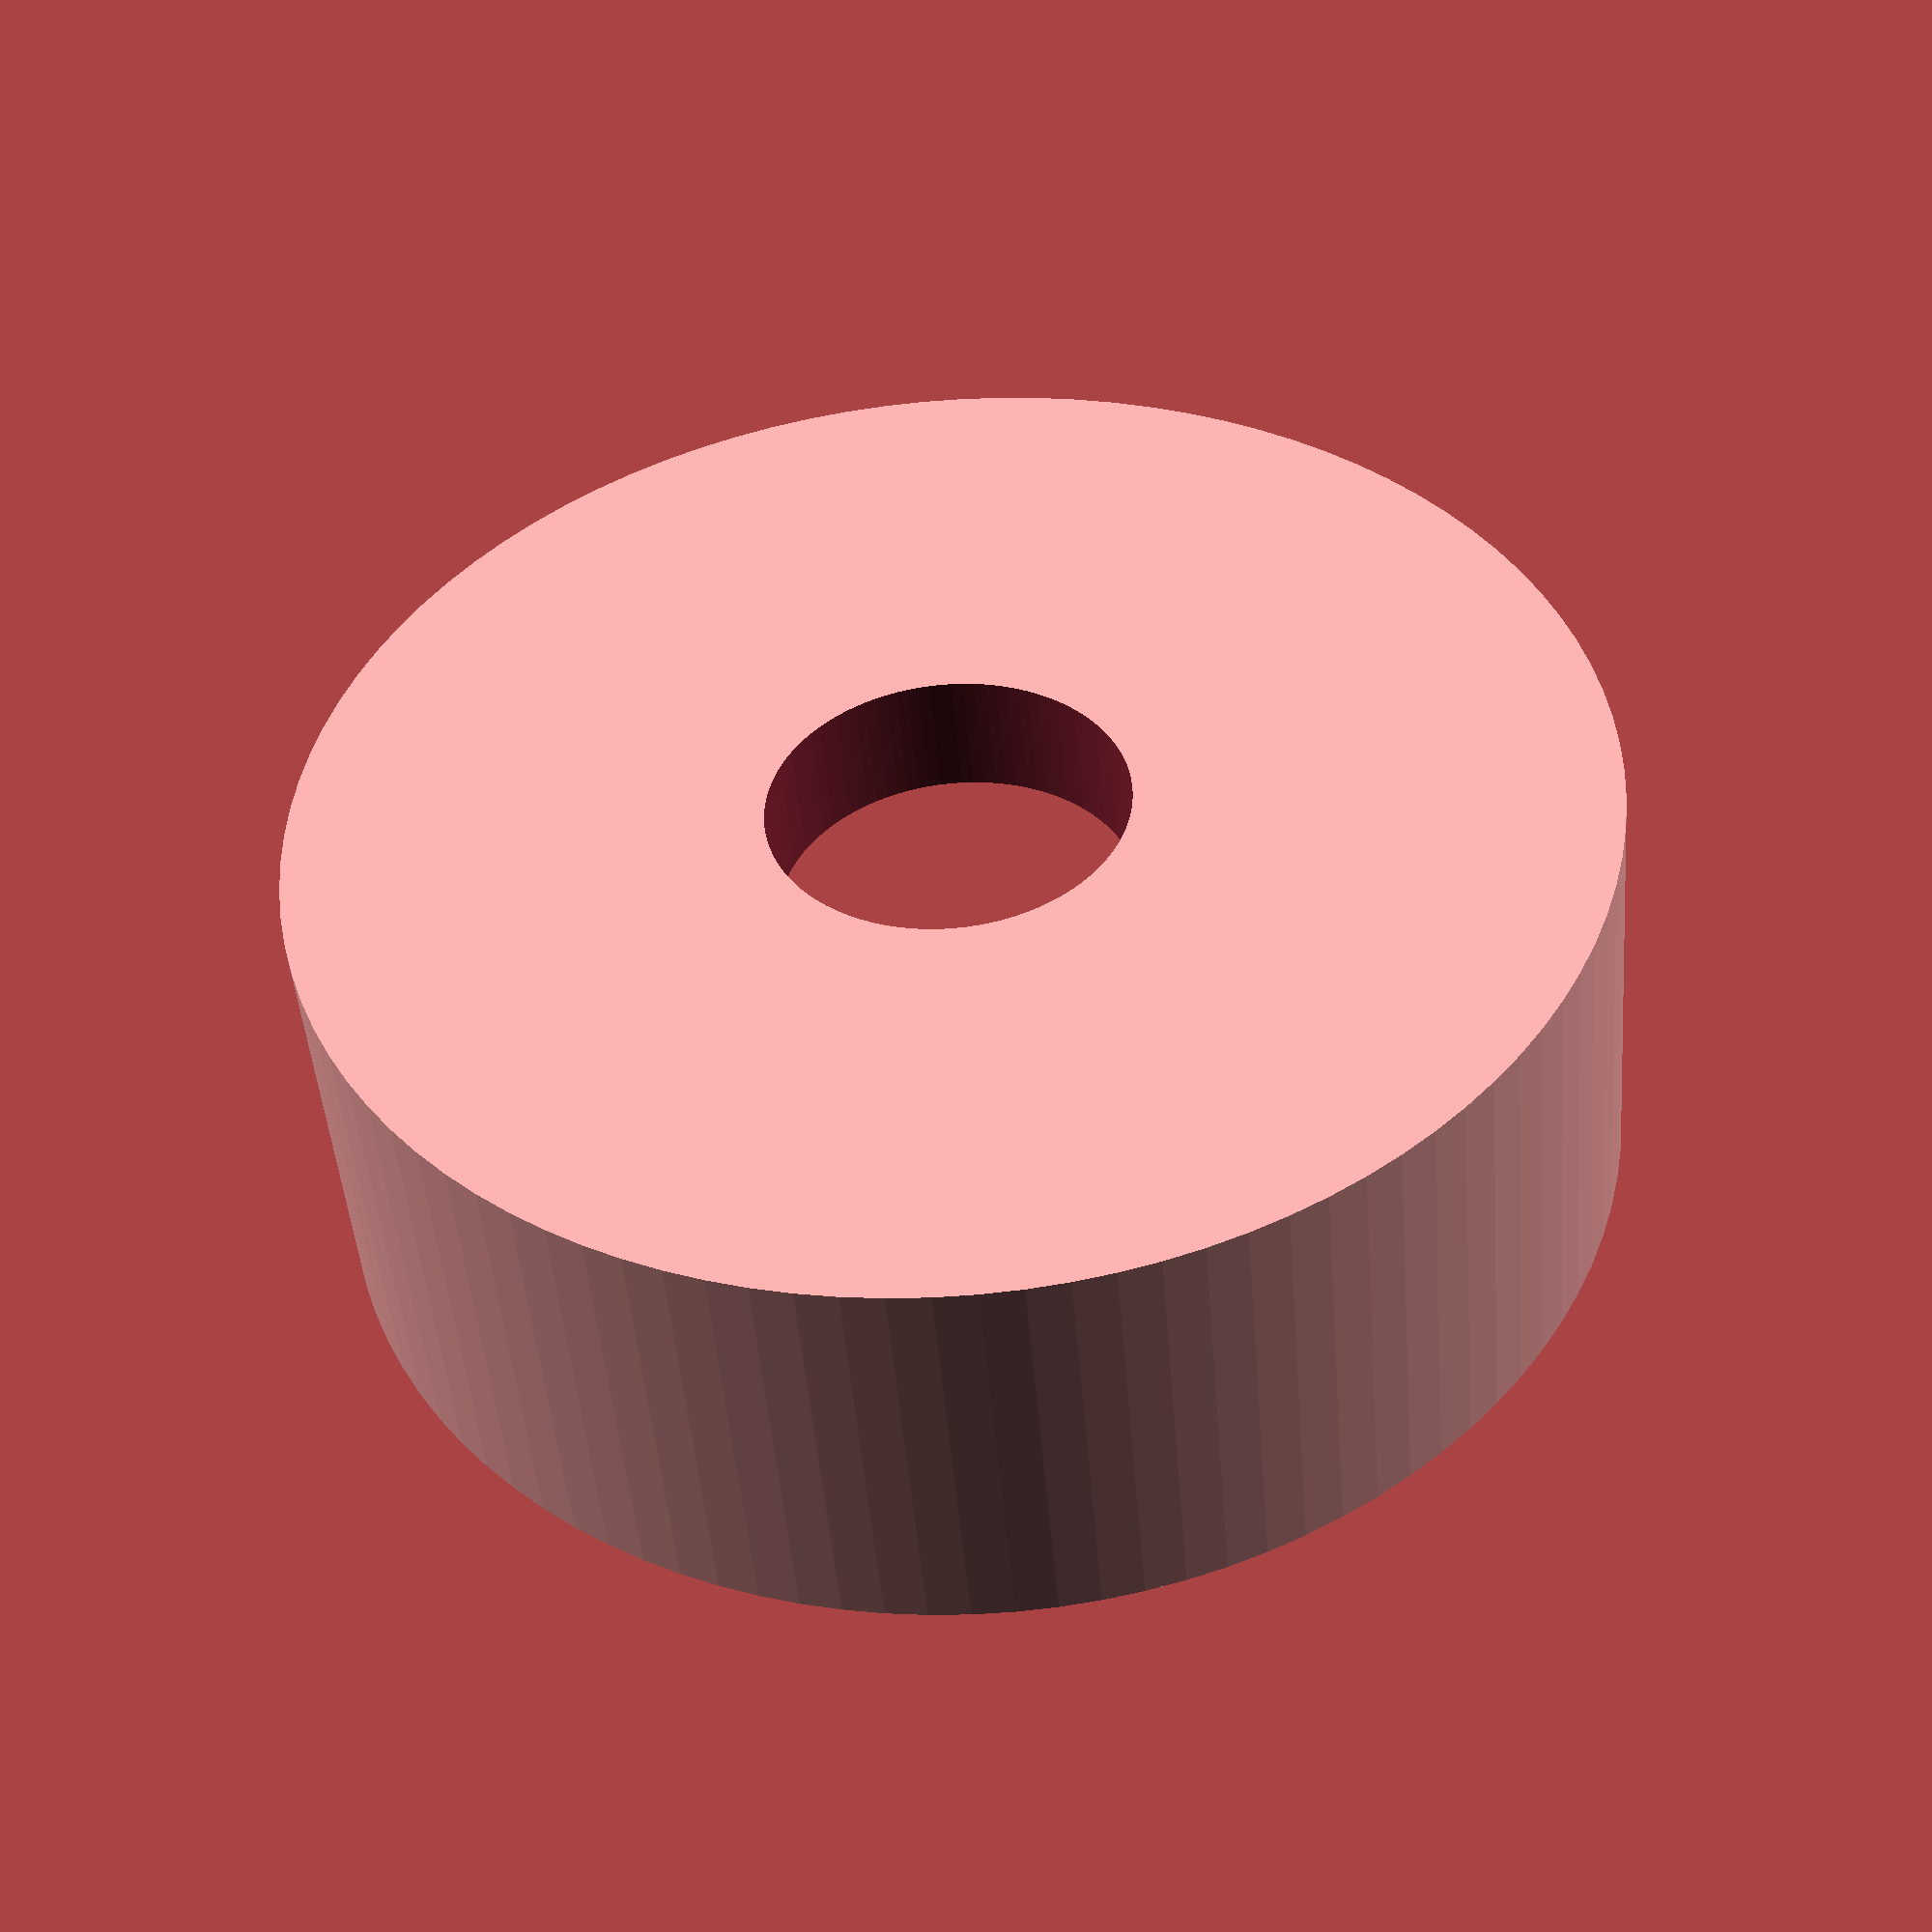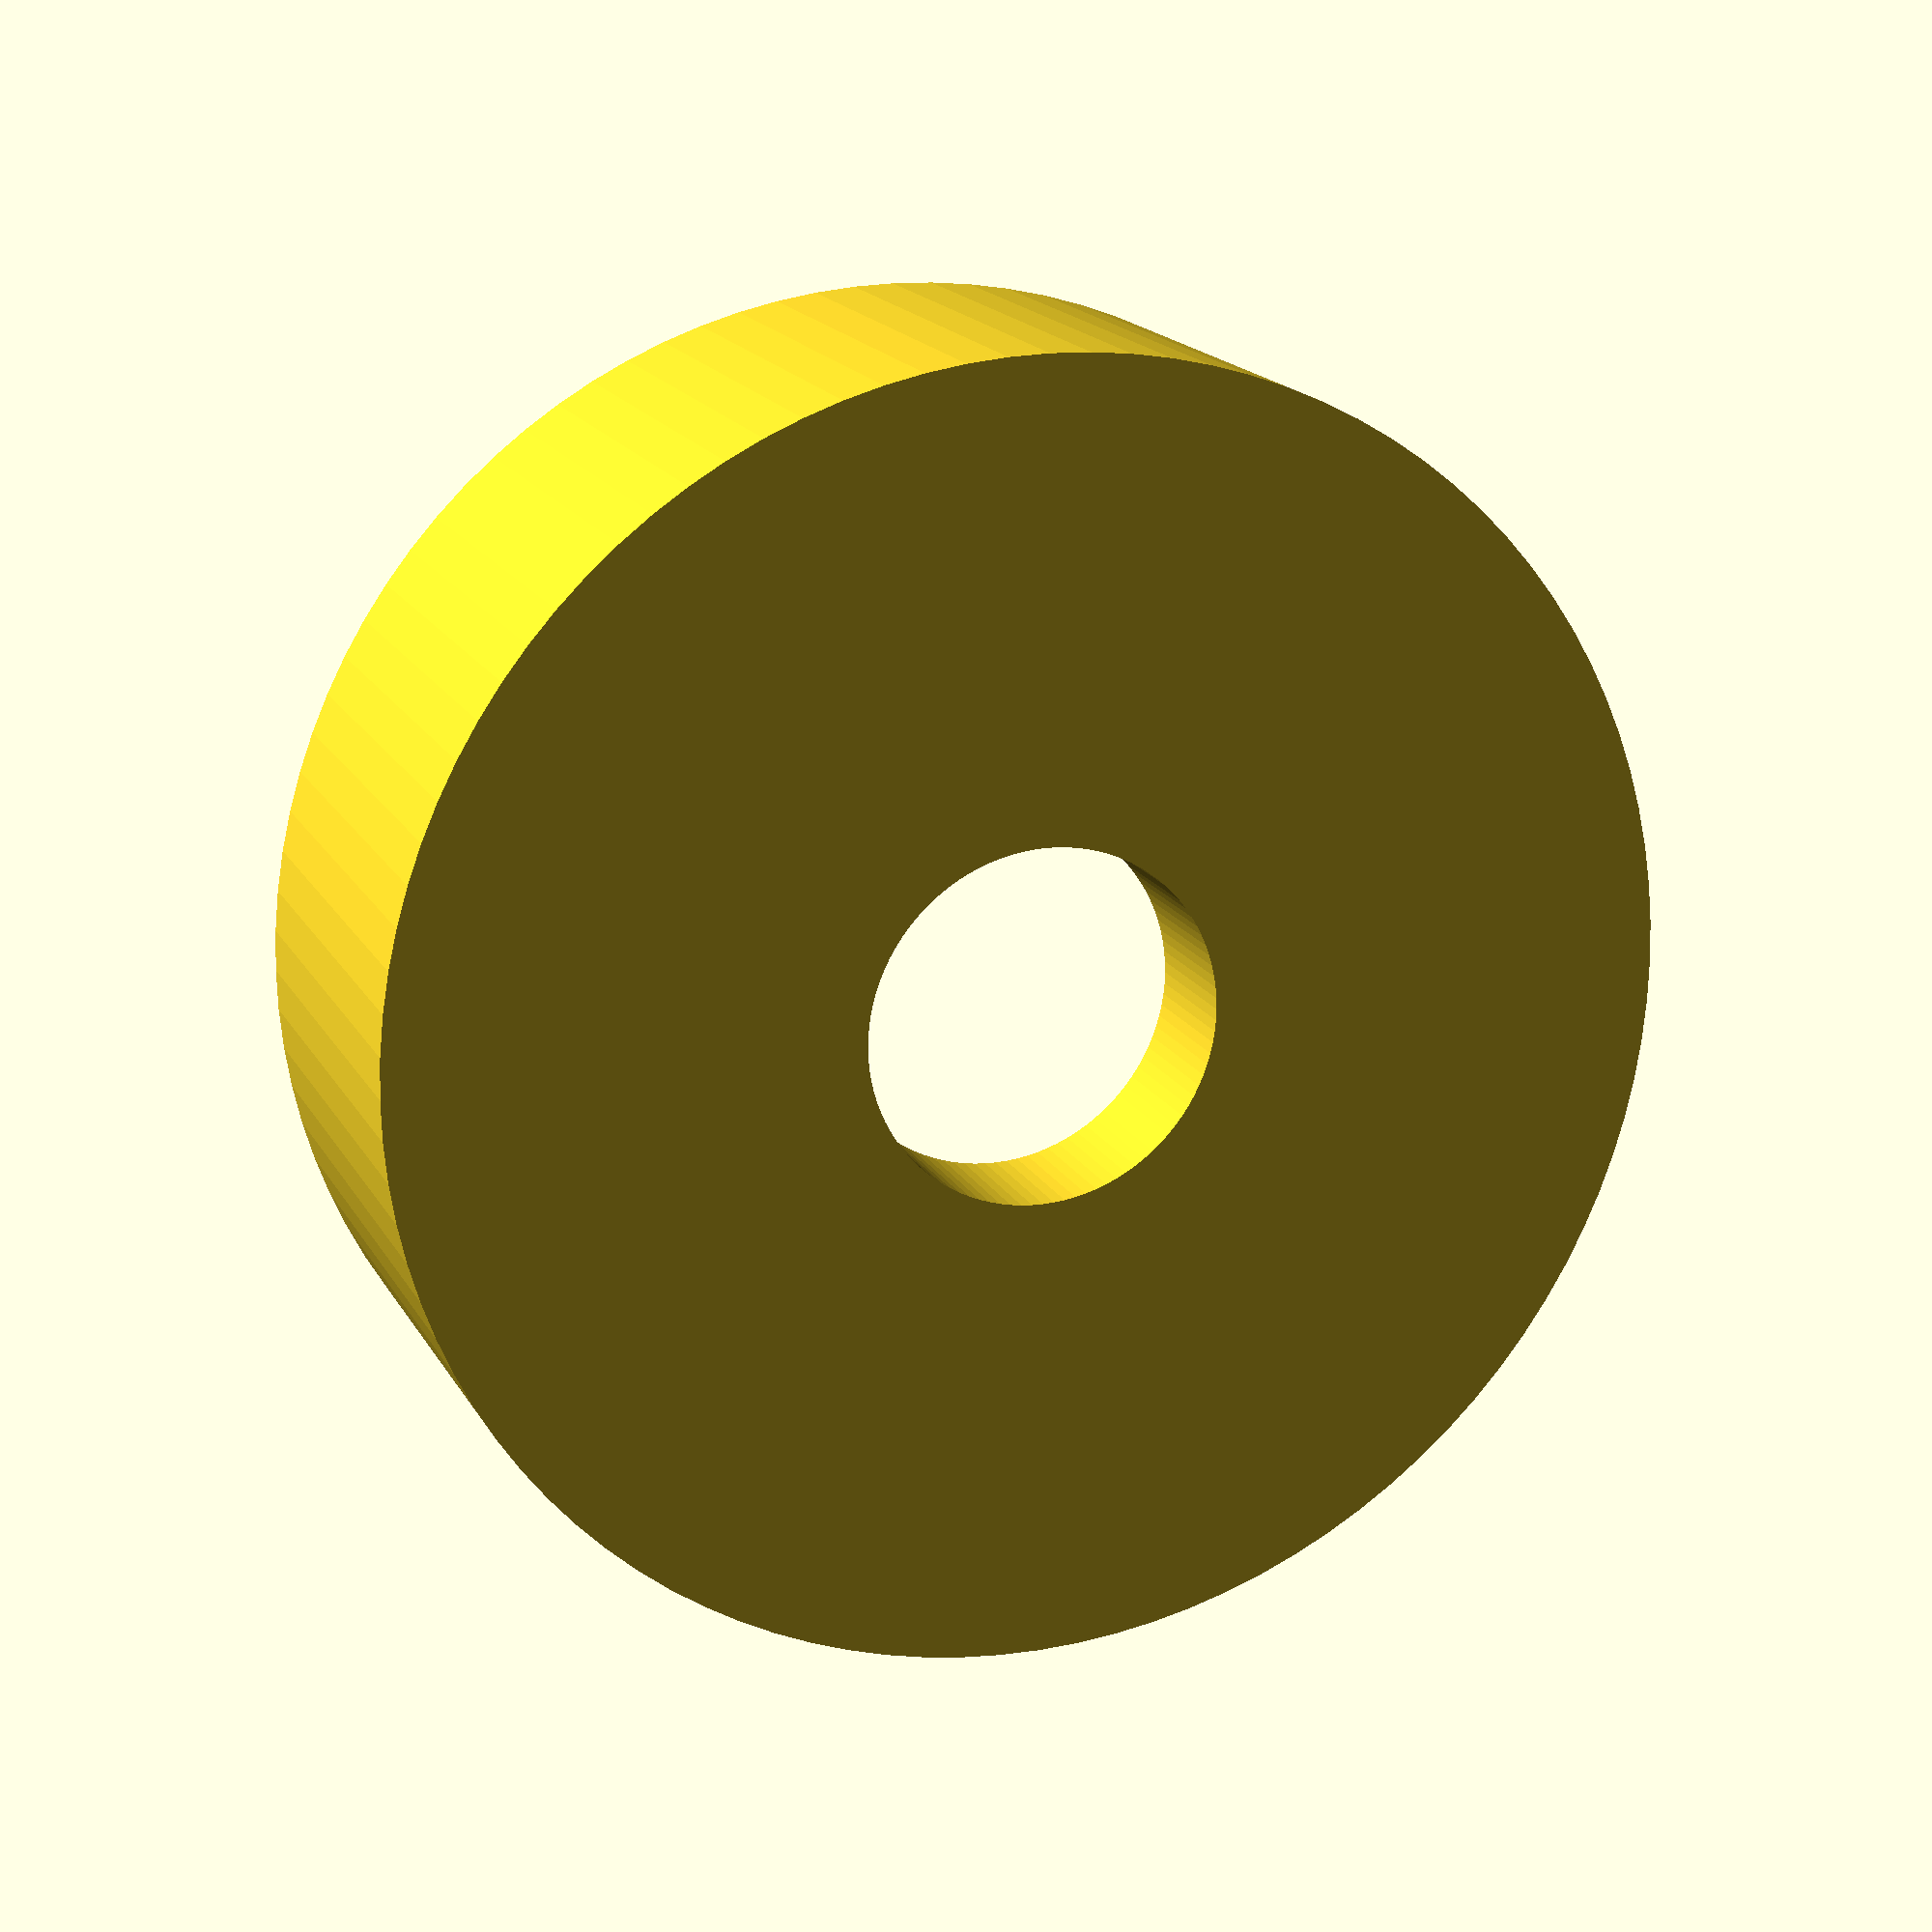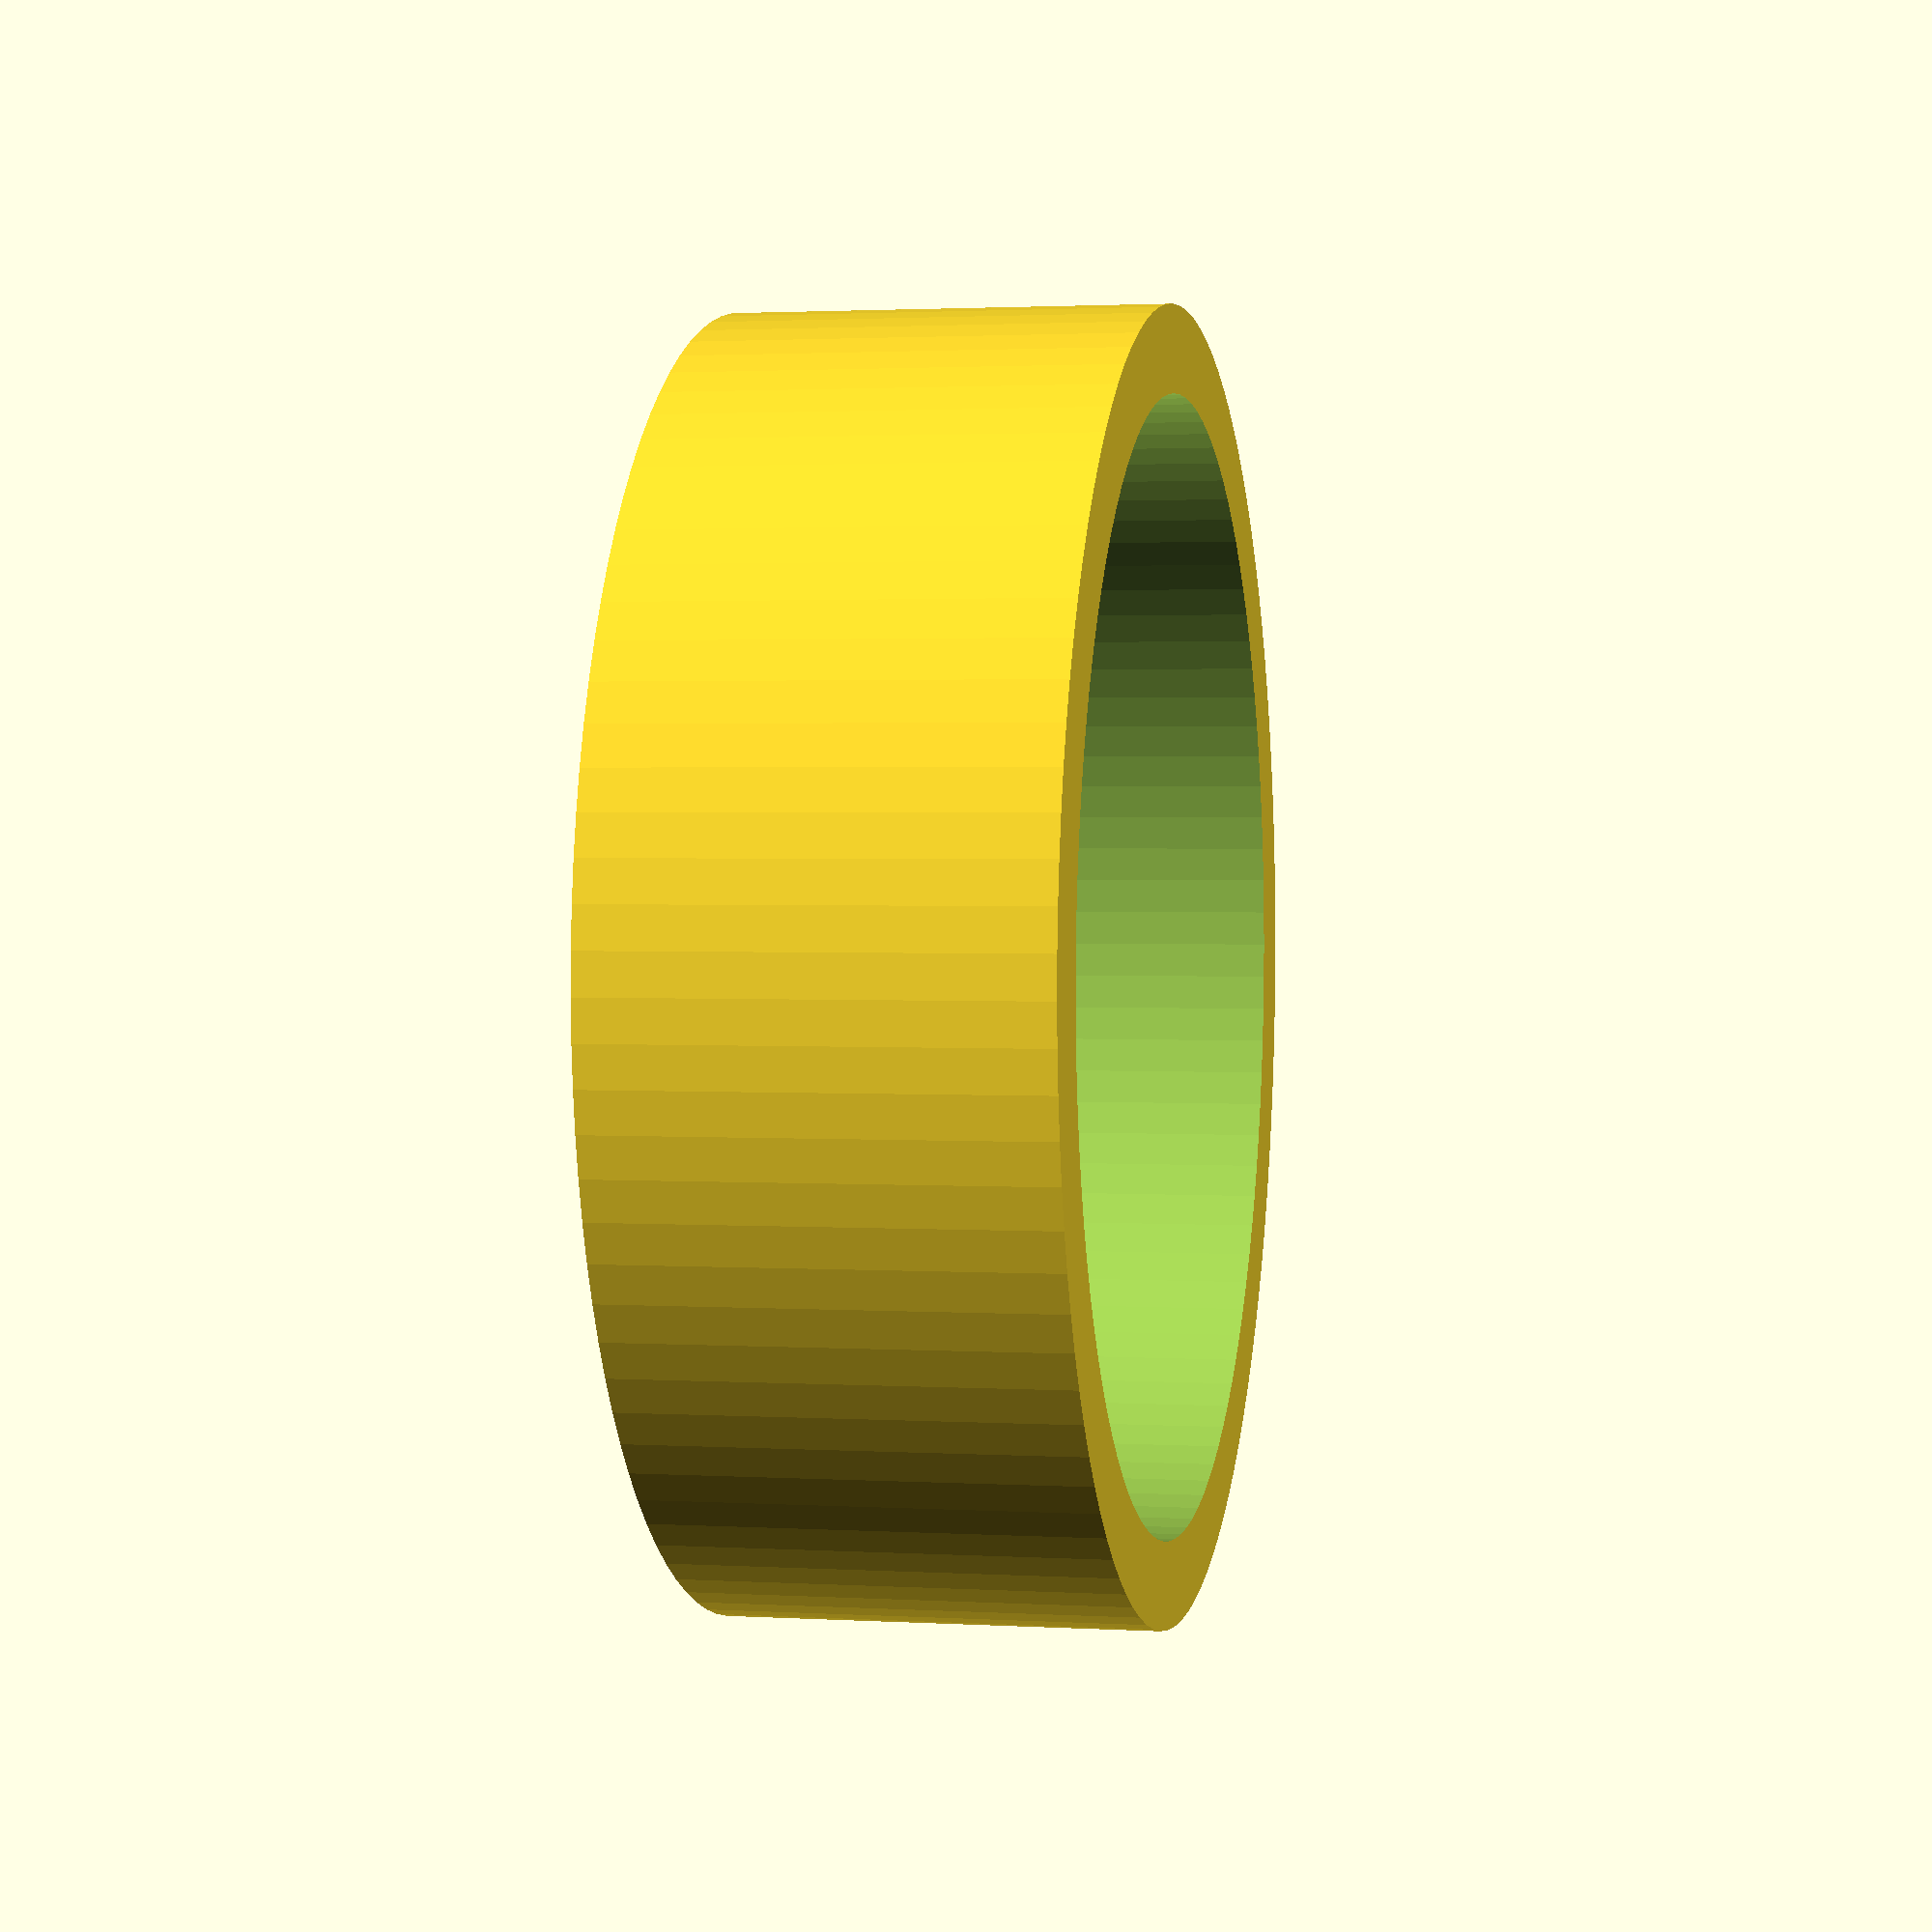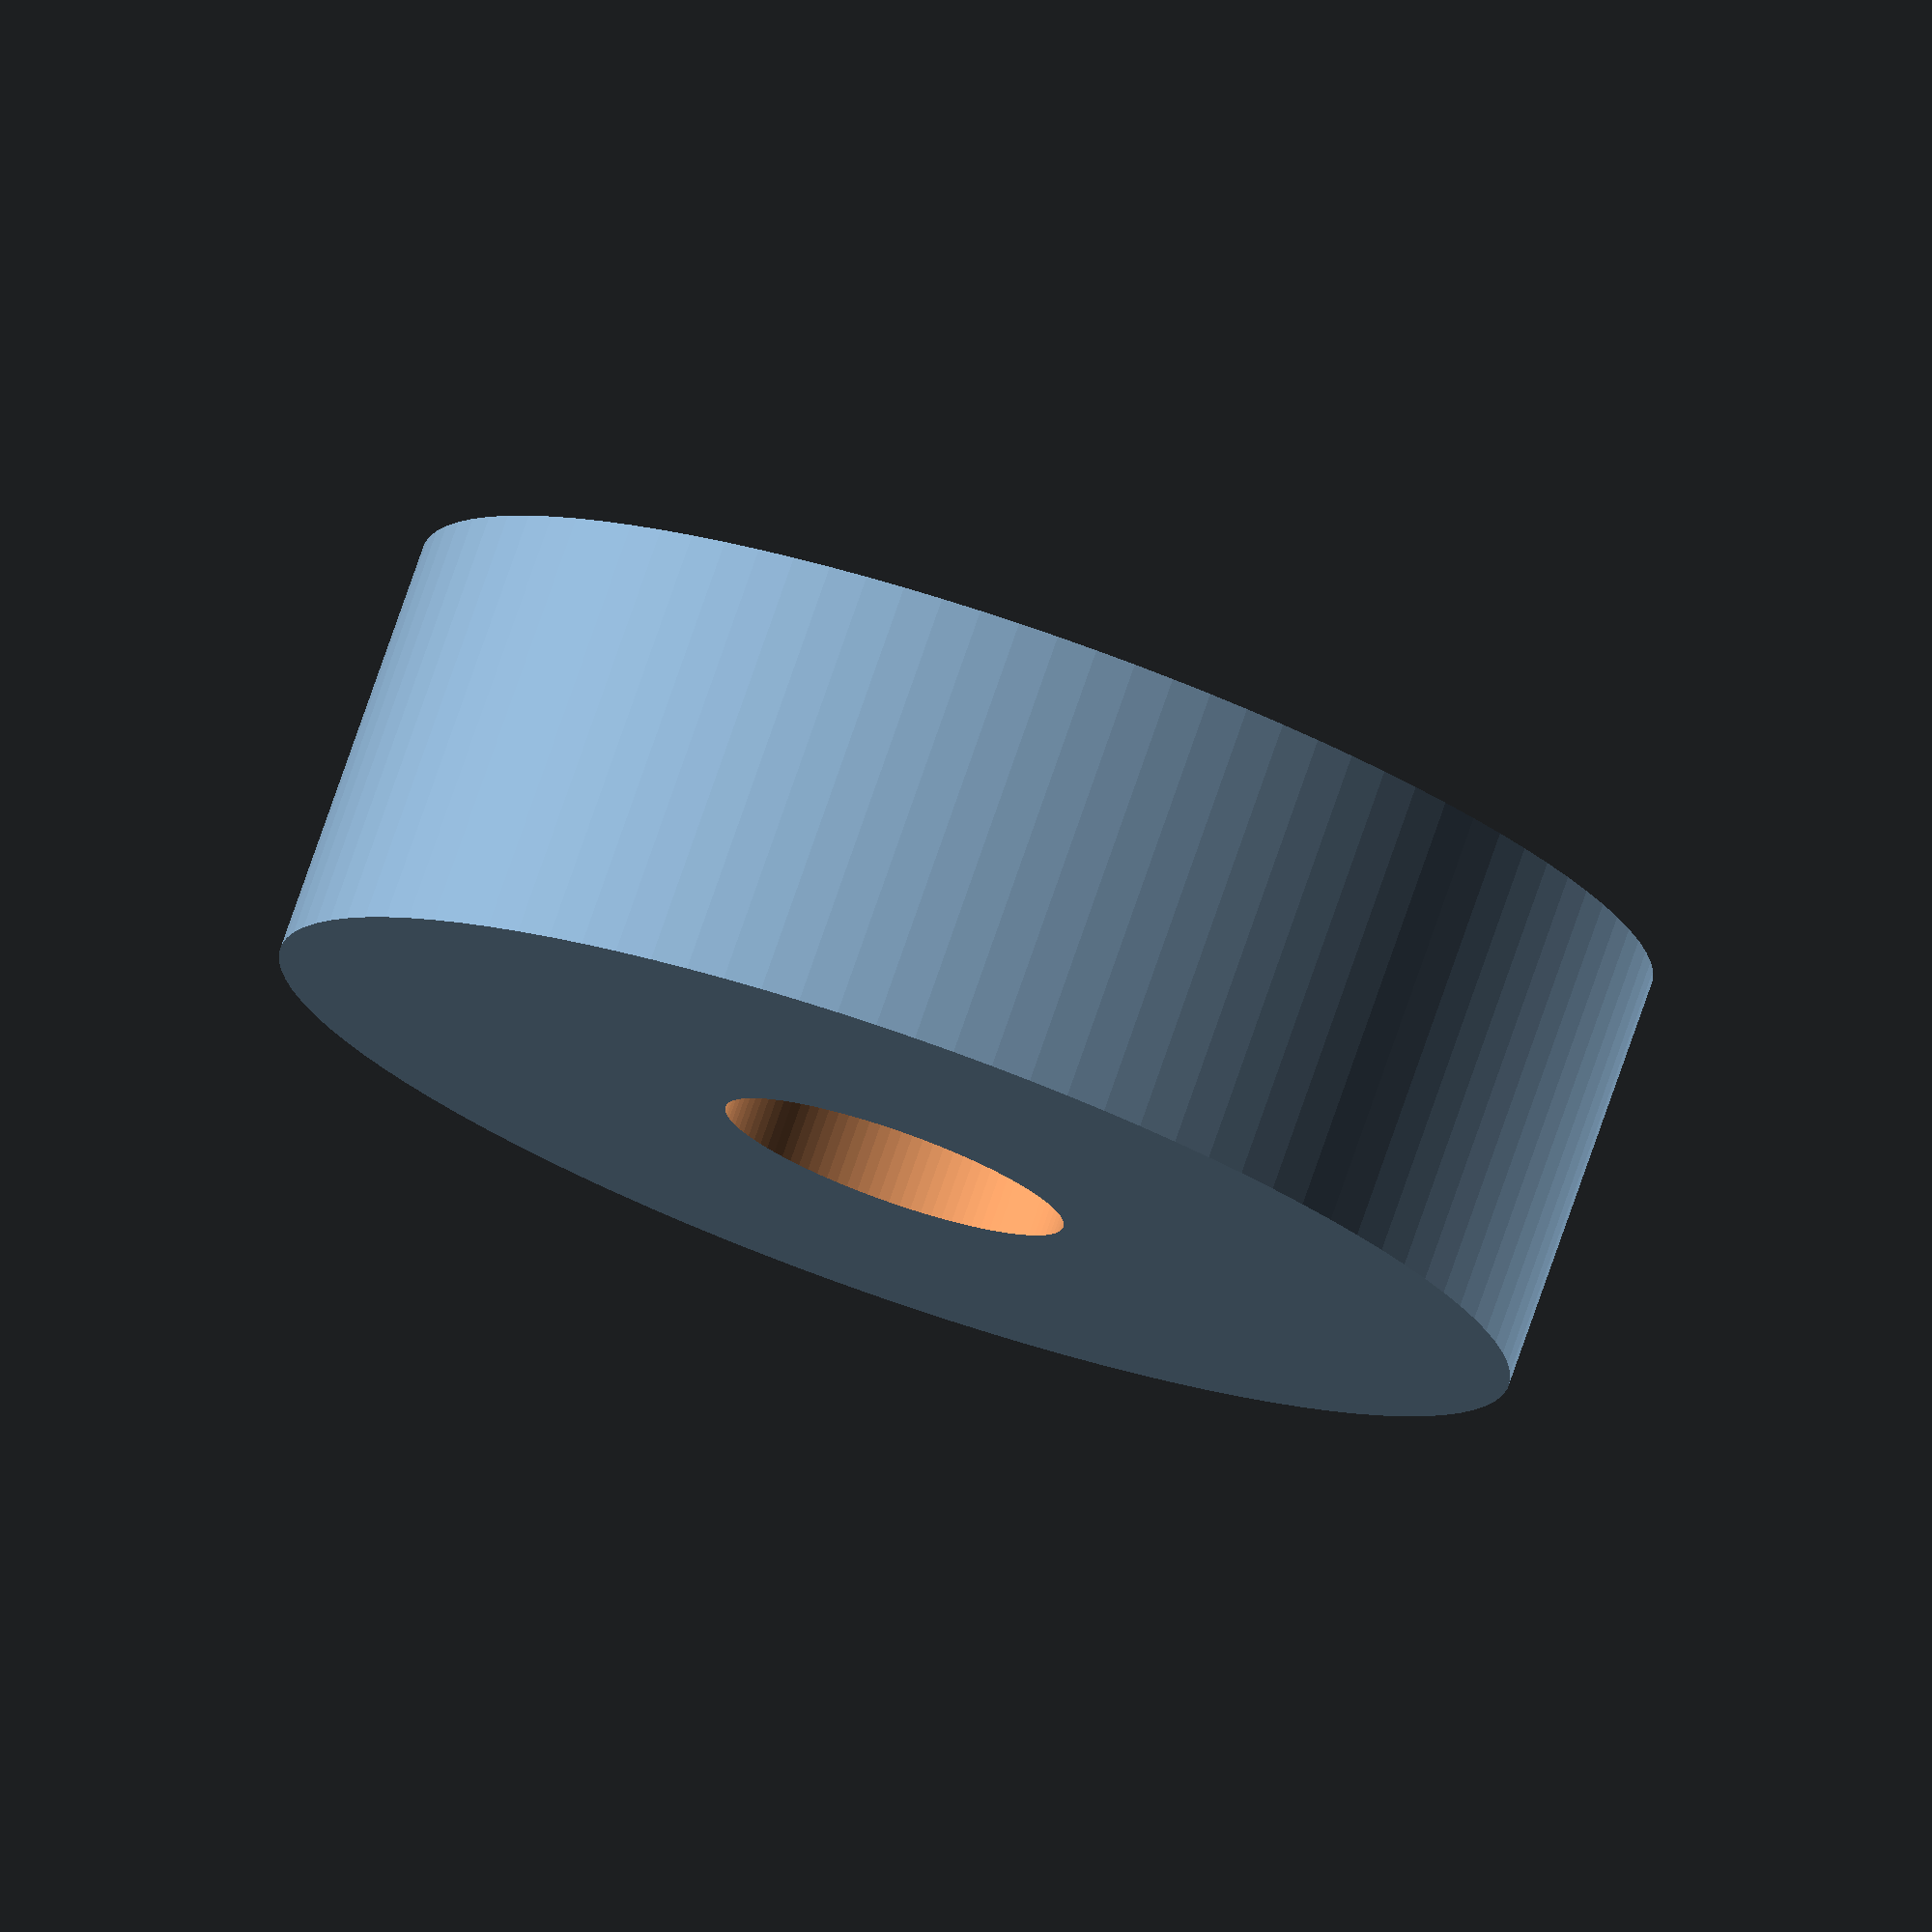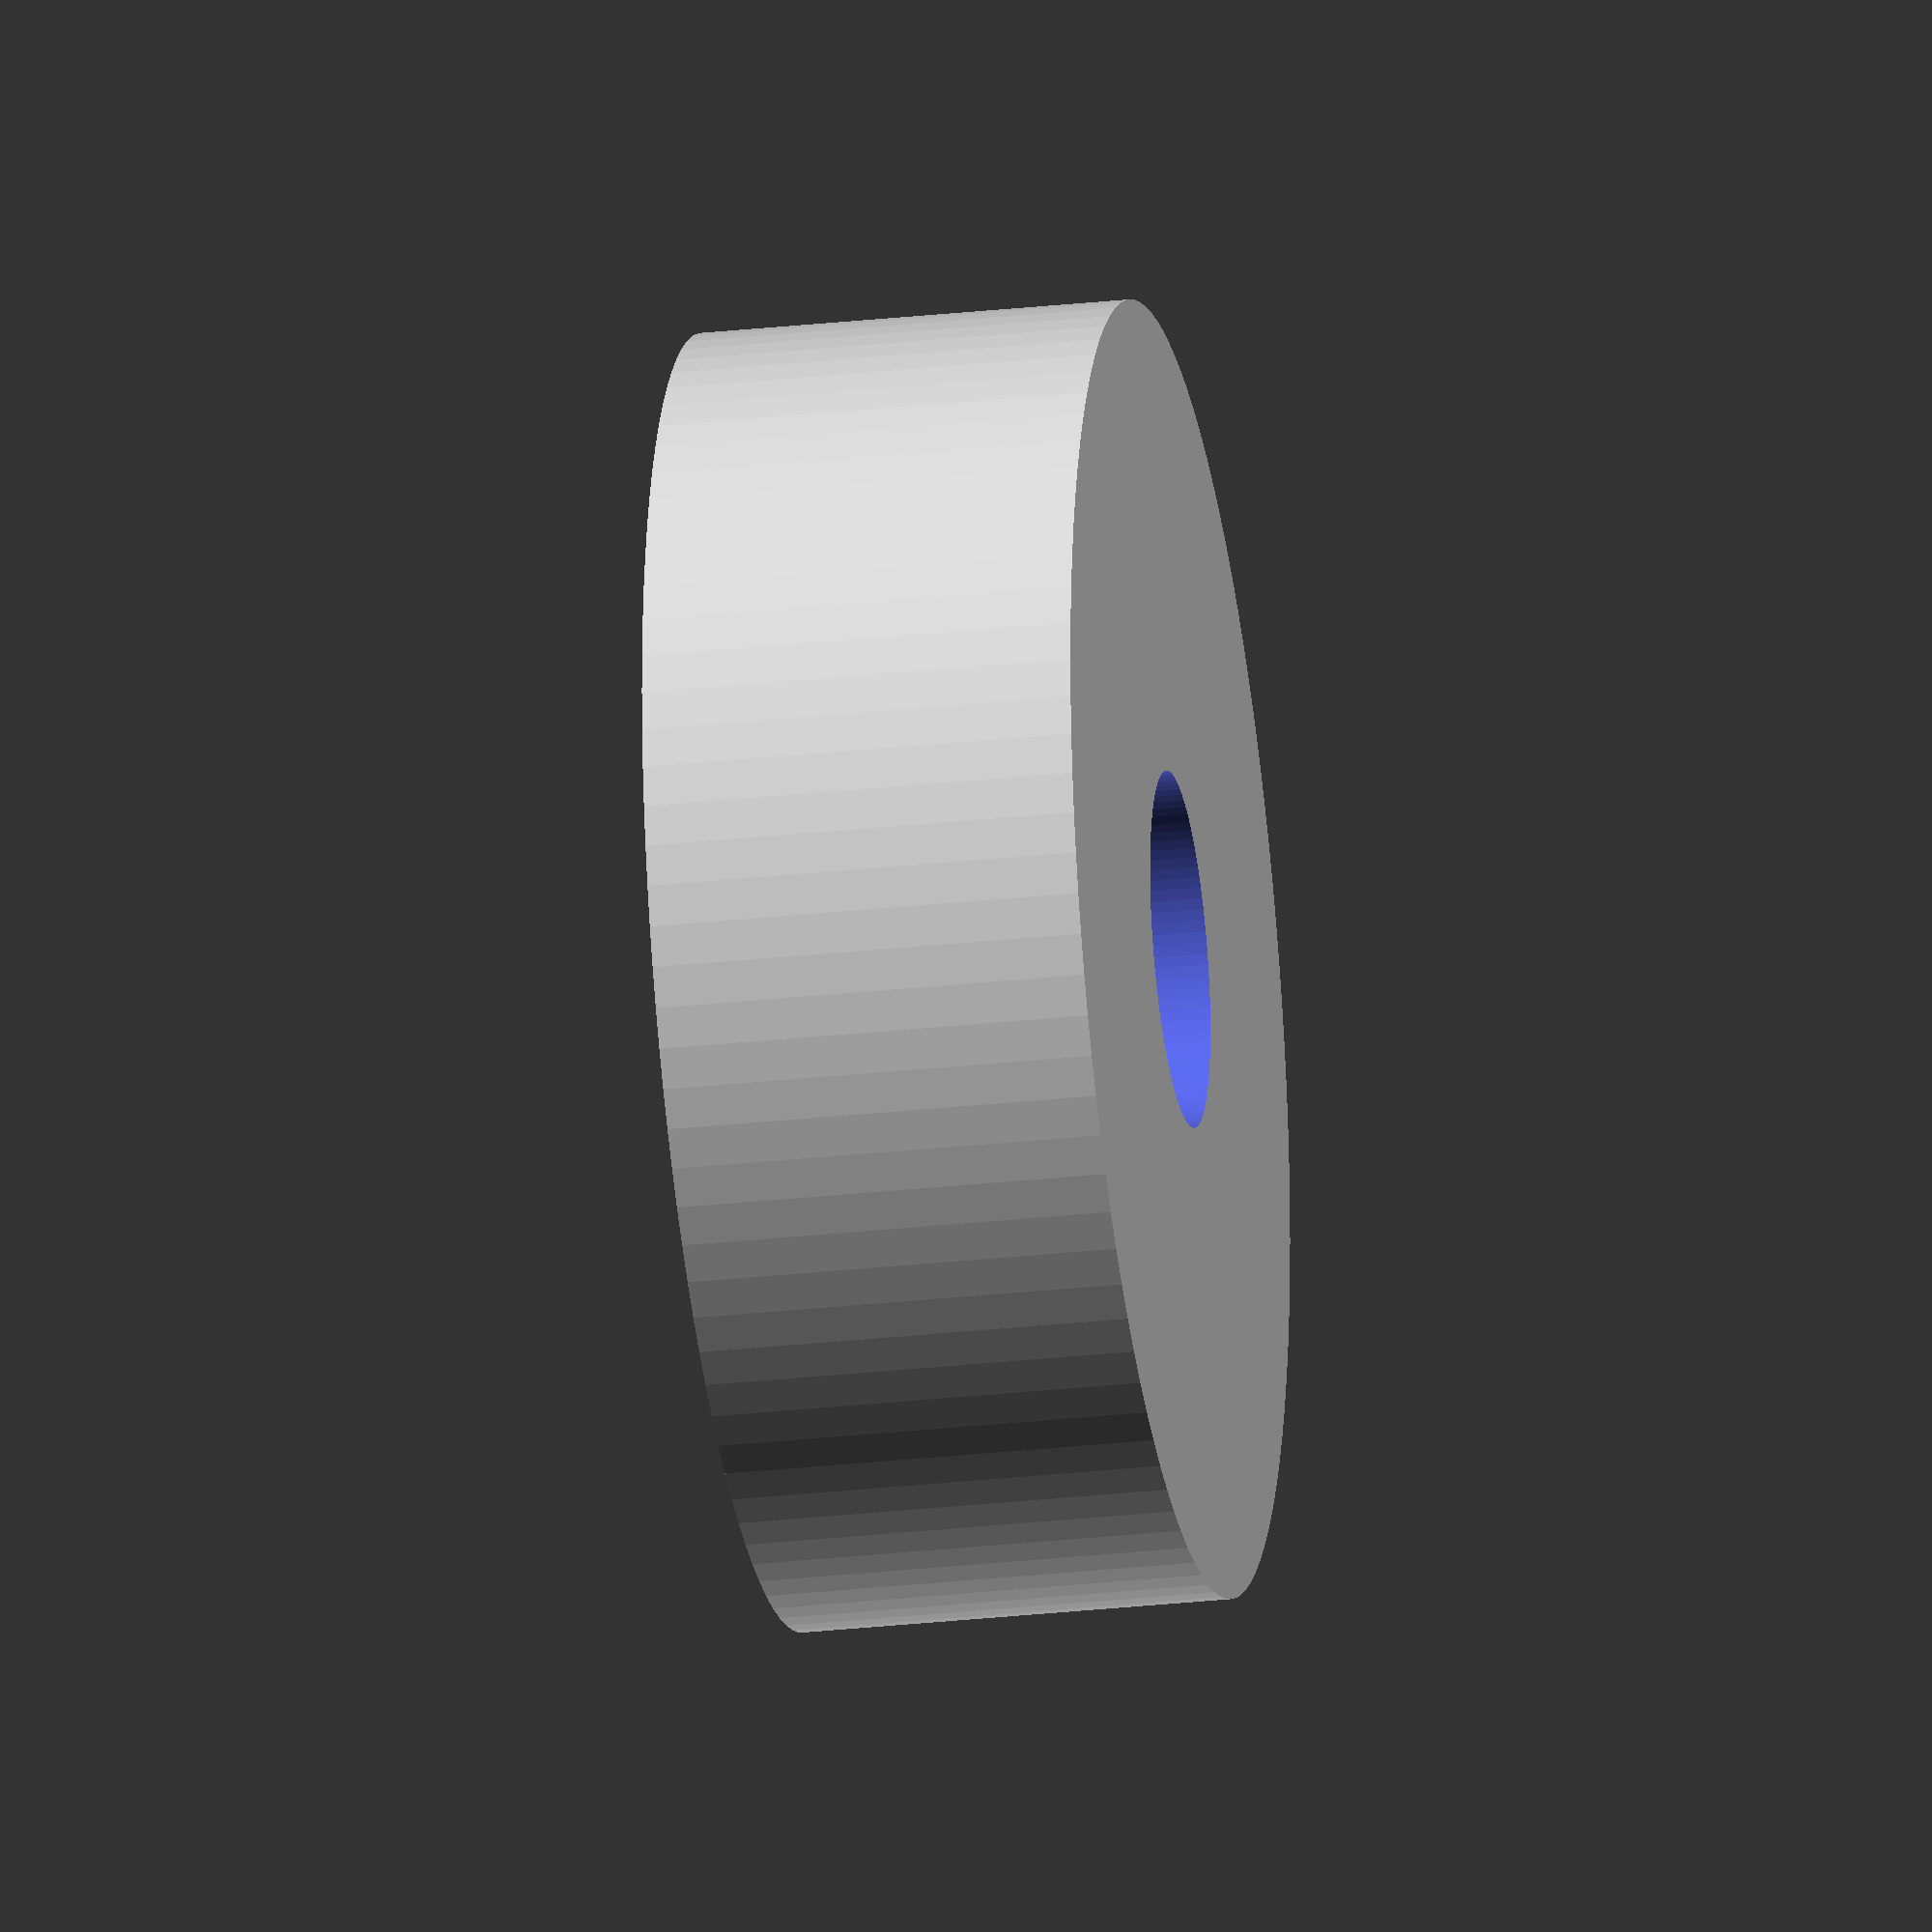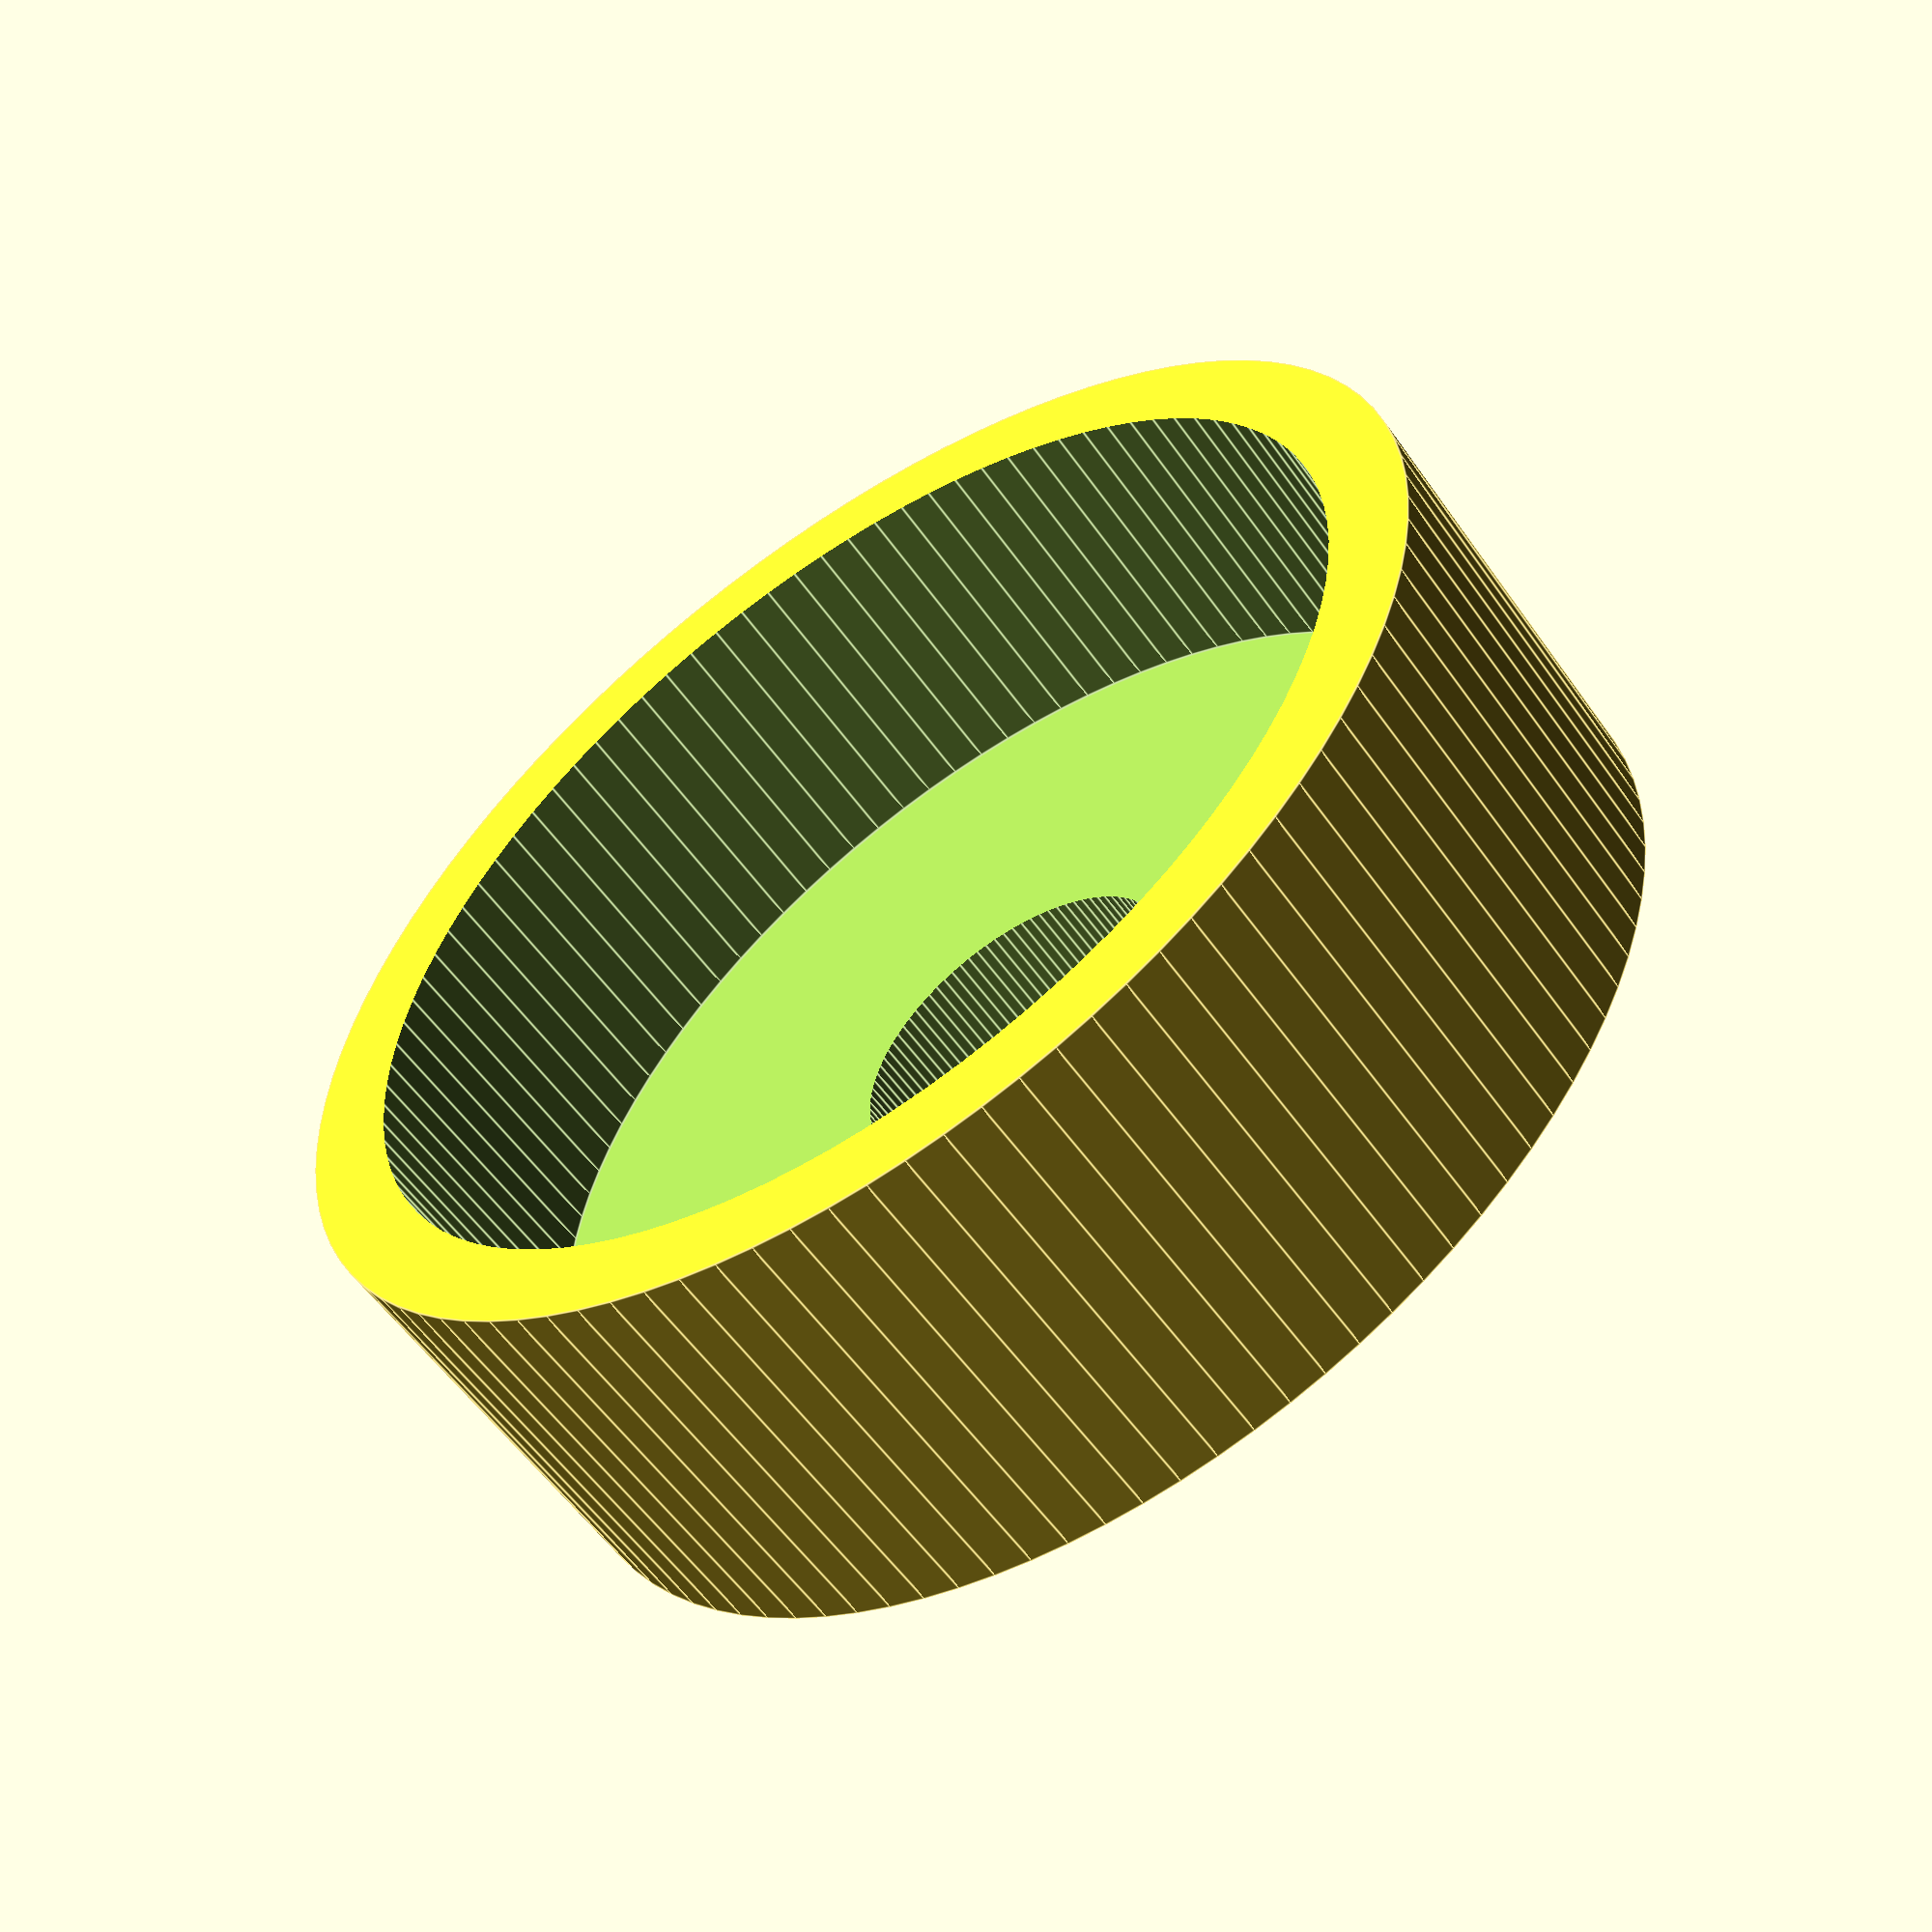
<openscad>
$fn=100;
//Bearing();
//Magnet();
//translate([0,0,-20]) Mholder();
//Top();
Base();



module Base(){
    height=10; // change height
    difference(){
        translate([0,0,-height+3]) cylinder(h=height, d=30);
        translate([0,0,-.5]) cylinder(h=5, d=8.25);
        translate([0,0,-height+0]) cylinder(h=height, d=26);
}
}

module Magnet(){
    #translate([0,0,-20]) rotate([0,90,0])cylinder(h=10, d=4, center=true);
}

module Mholder(){
    difference(){
        translate([0,0,16.4]) cube ([6,8,2],center=true);//top nut hole
        translate([0,0,13]) cylinder(h=8, d=3);//centre hole
    }
    translate([-3,4,11]) cube ([6,2,6.4]);//side nut hole
    translate([-3.0,-6,11.0]) cube ([6,2,6.4]);//- side nut hole
    translate([0,0,14.2]) cube ([6.5,6.5,2.2],center=true);//fake nut
    
    translate([0,0,12]) cube ([6,8,2.0],center=true);//bottom nut hole
    translate([0,0,8]) cube ([6,4,9], center=true);//shaft
    difference(){
        rotate([0,90,0]) cylinder(h=6, d=8, center=true);
        translate([0,0,0]) rotate([0,90,0])cylinder(h=10, d=4.25, center=true);
    }
}

module Top(){

    union (){
        translate([0,3,6]) cube ([4,68,4]);//shaft
        translate([+0,70,6.8]) rotate([0,25,0]) cube ([2,15,10]);//grip
    }
    rotate([0,0, 120]) union (){
        translate([0,3,6]) cube ([4,68,4]);//shaft
        translate([+0,70.6,6.8]) rotate([0,25,0]) cube ([2,15,10]);//grip
    }
    rotate([0,0, 240]) union (){
        translate([0,3,6]) cube ([4,68,4]);//shaft
        translate([+0,70.6,6.8]) rotate([0,25,0]) cube ([2,15,10]);//grip
    }
  difference(){
    translate([0,0,6]) cylinder(h=4, r=15);
    translate([0,0,3]) cylinder(h=8, d=3);//centre hole
}  
}


module Bearing(){

    difference(){
        union(){
            translate([0,0,3]) cylinder(h=1, d=9.5);
            cylinder(h=3, d=8);
        }
        translate([0,0,-.5])cylinder(h=6, d=3);
    }
}
</openscad>
<views>
elev=46.8 azim=116.3 roll=4.6 proj=p view=wireframe
elev=343.0 azim=36.2 roll=339.7 proj=p view=wireframe
elev=178.1 azim=263.5 roll=78.1 proj=p view=wireframe
elev=102.0 azim=48.7 roll=160.8 proj=o view=wireframe
elev=207.2 azim=172.5 roll=260.3 proj=o view=wireframe
elev=236.4 azim=292.0 roll=325.3 proj=p view=edges
</views>
